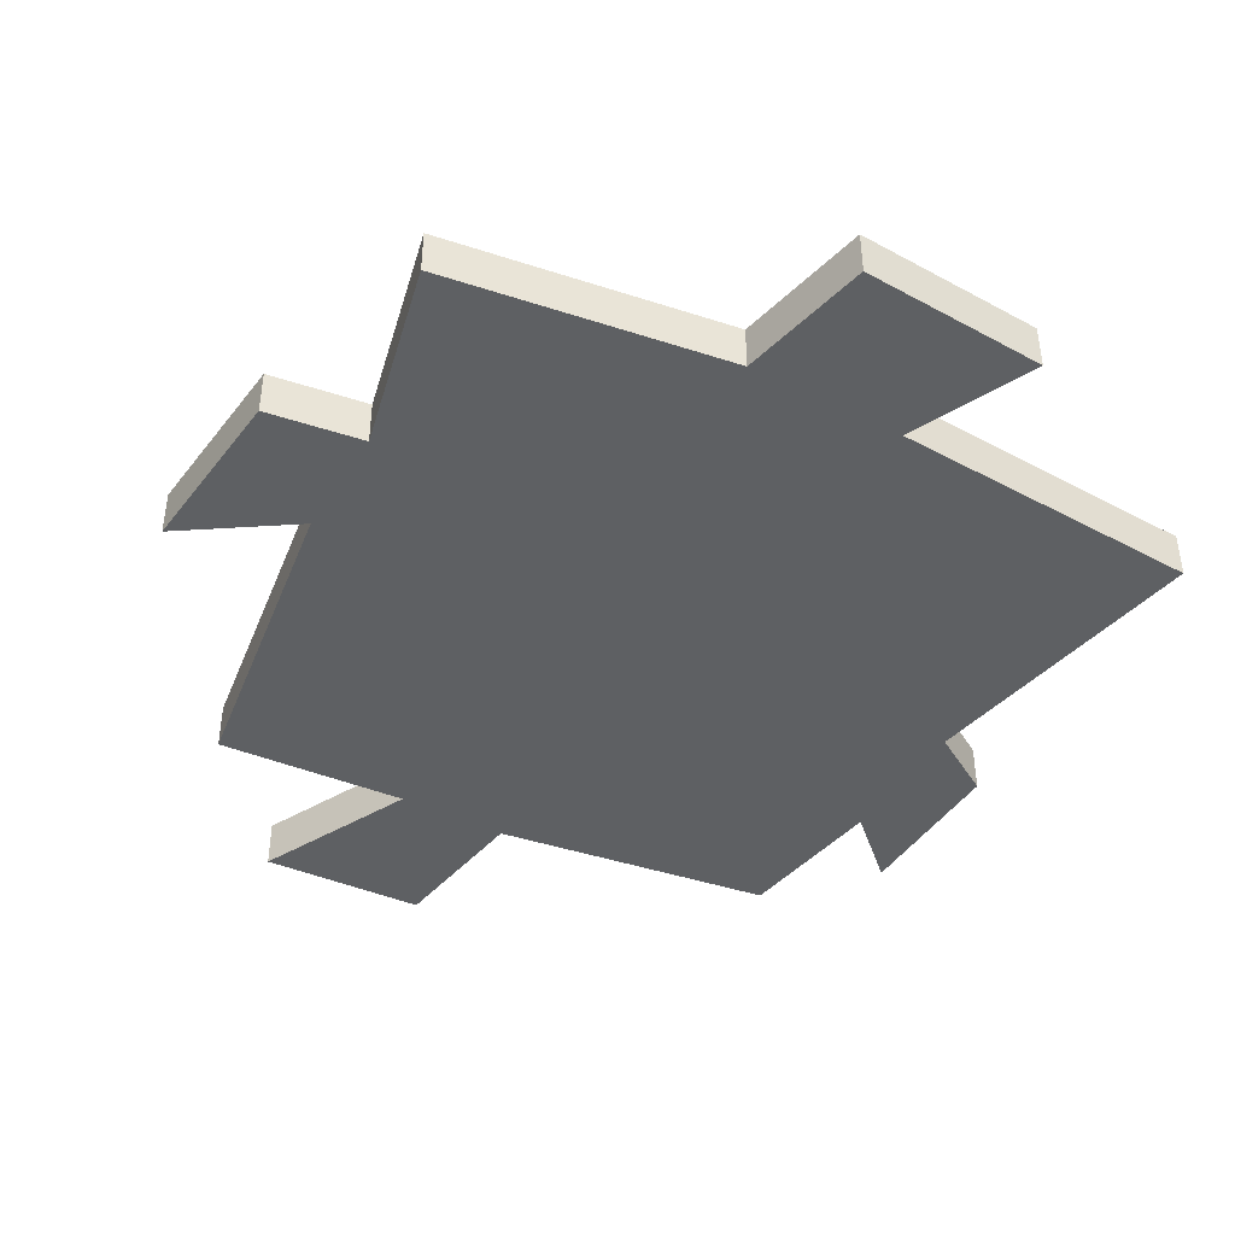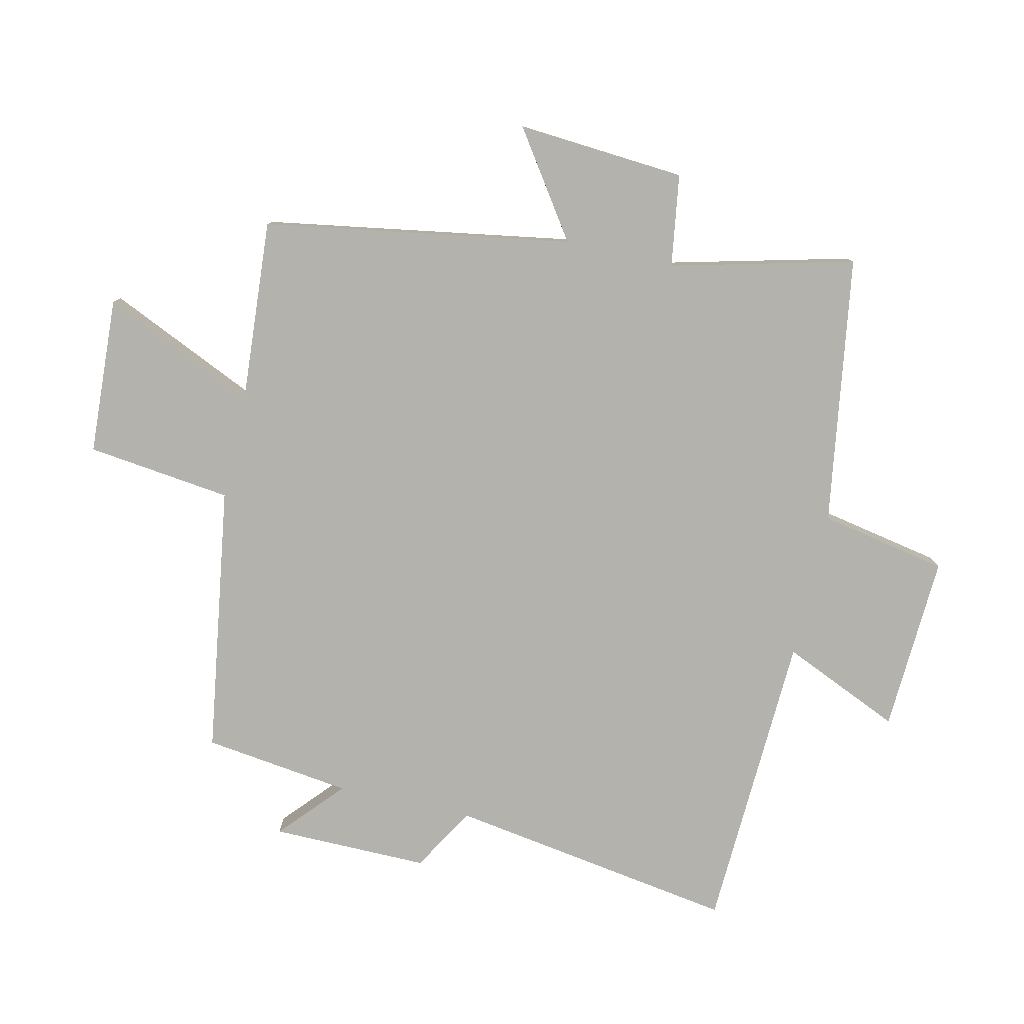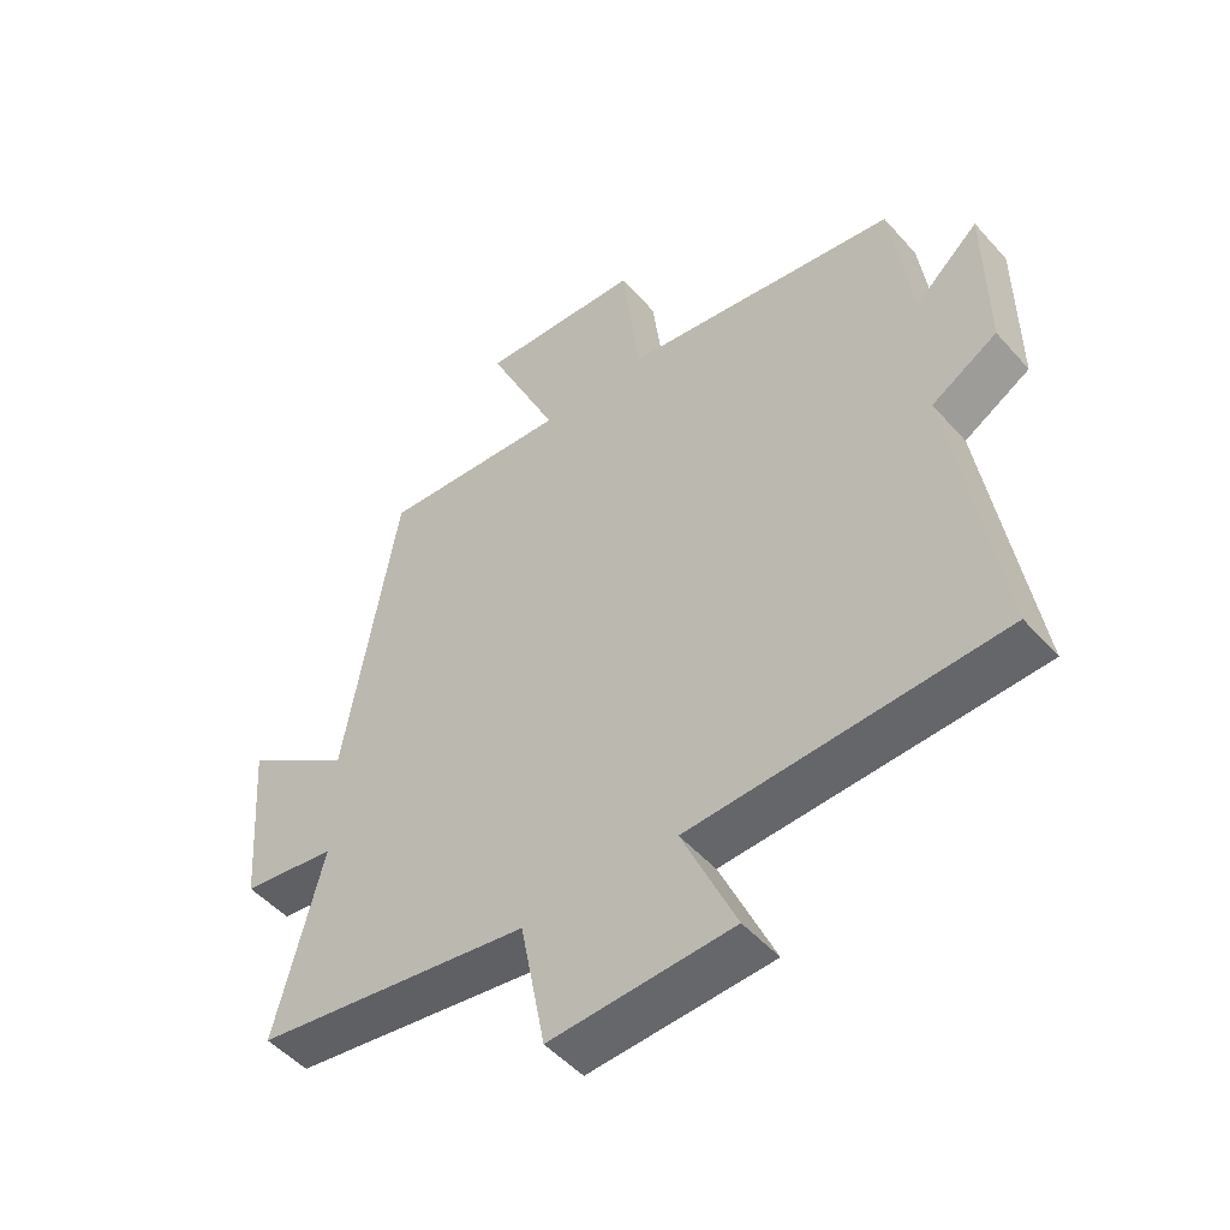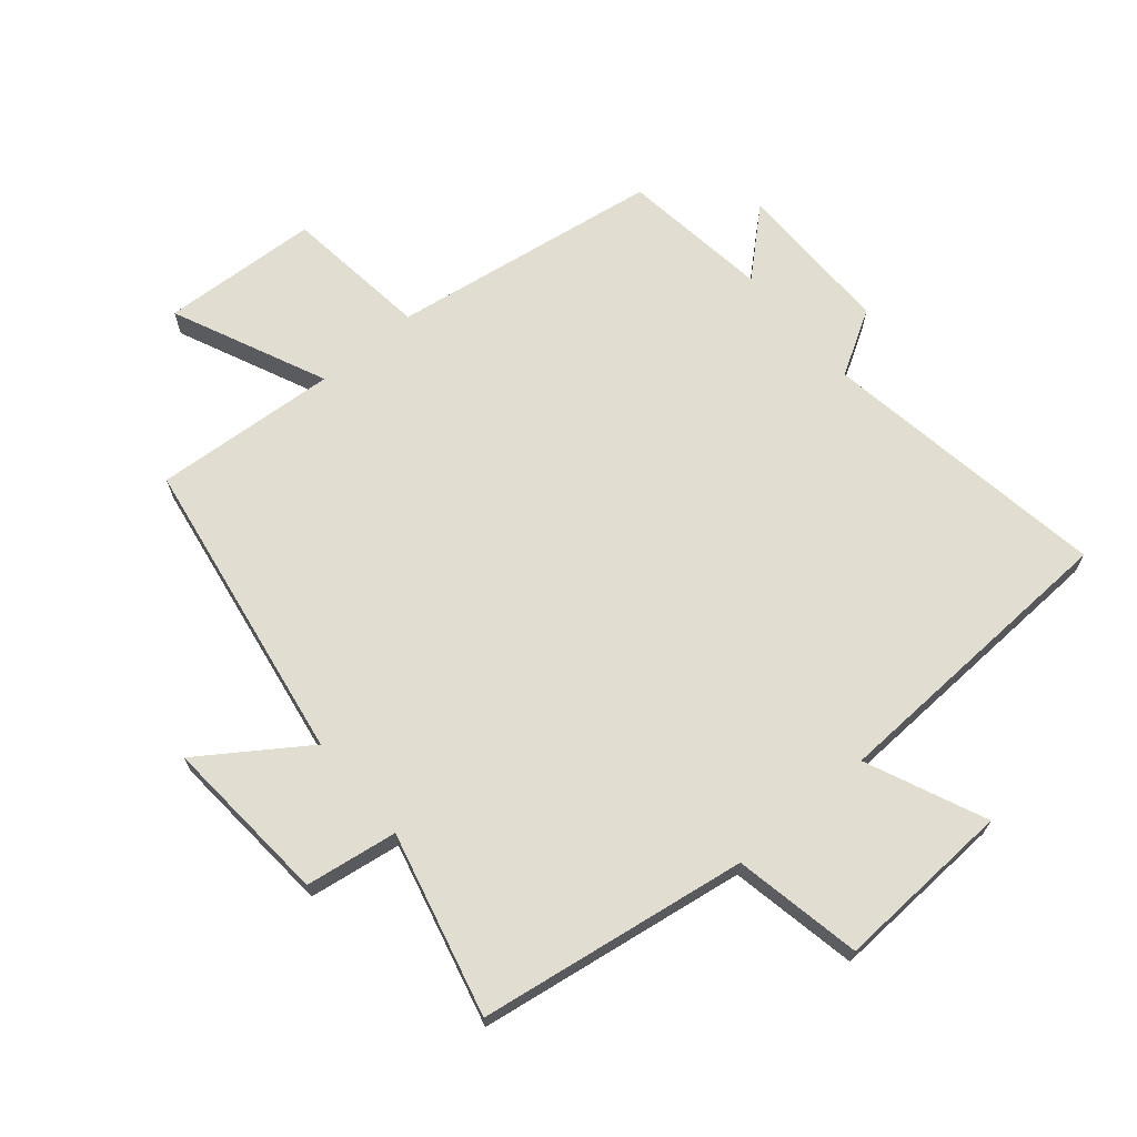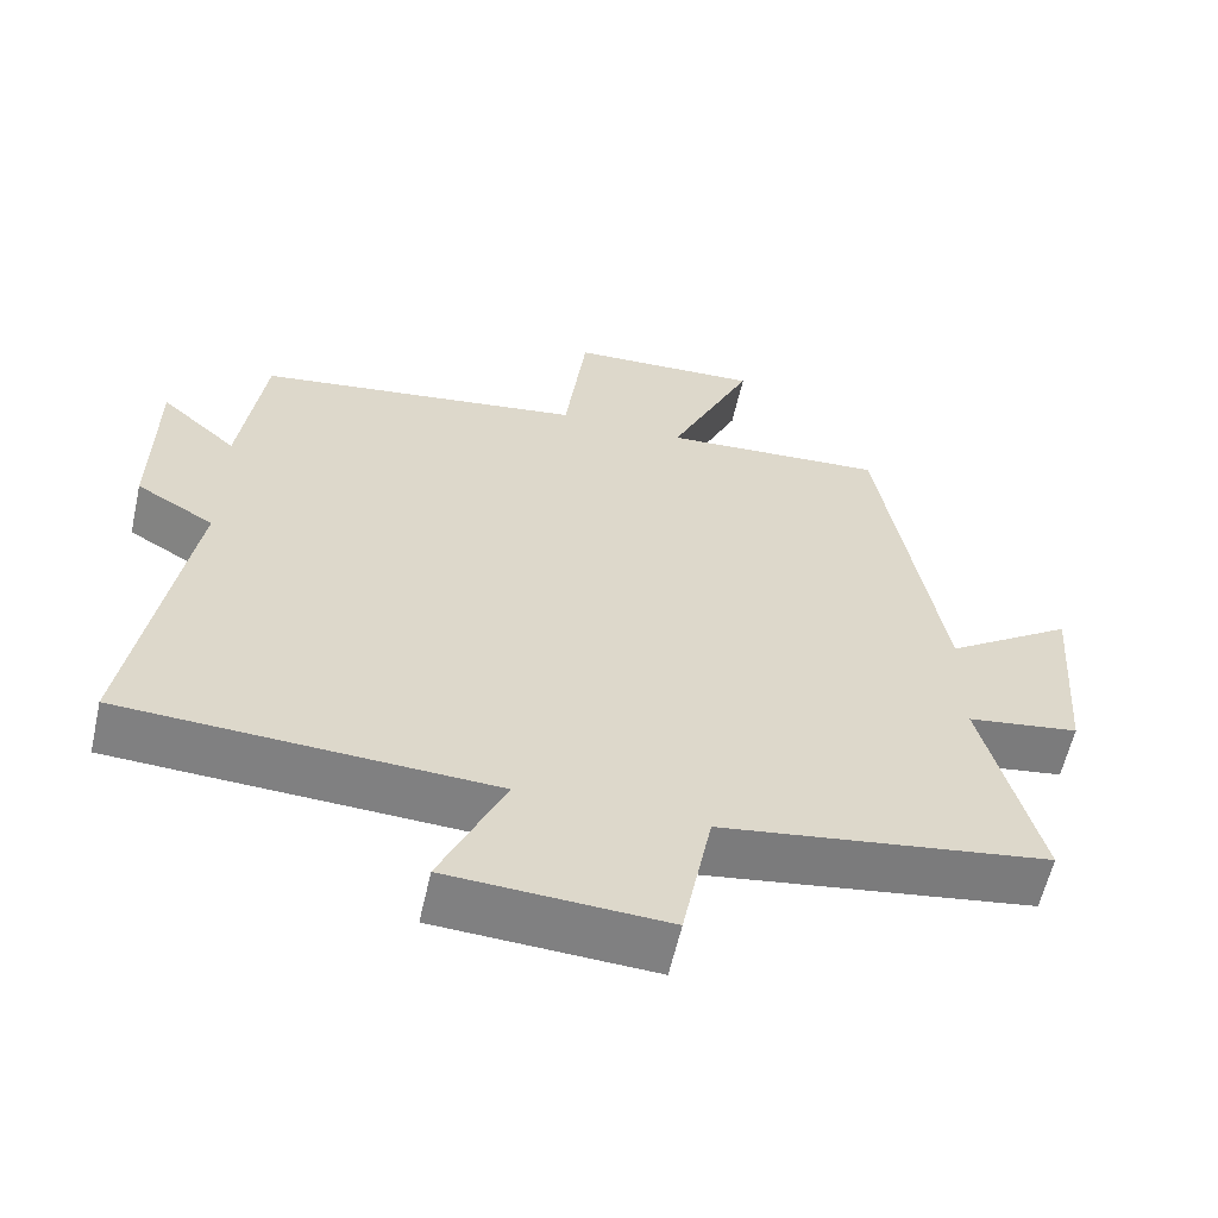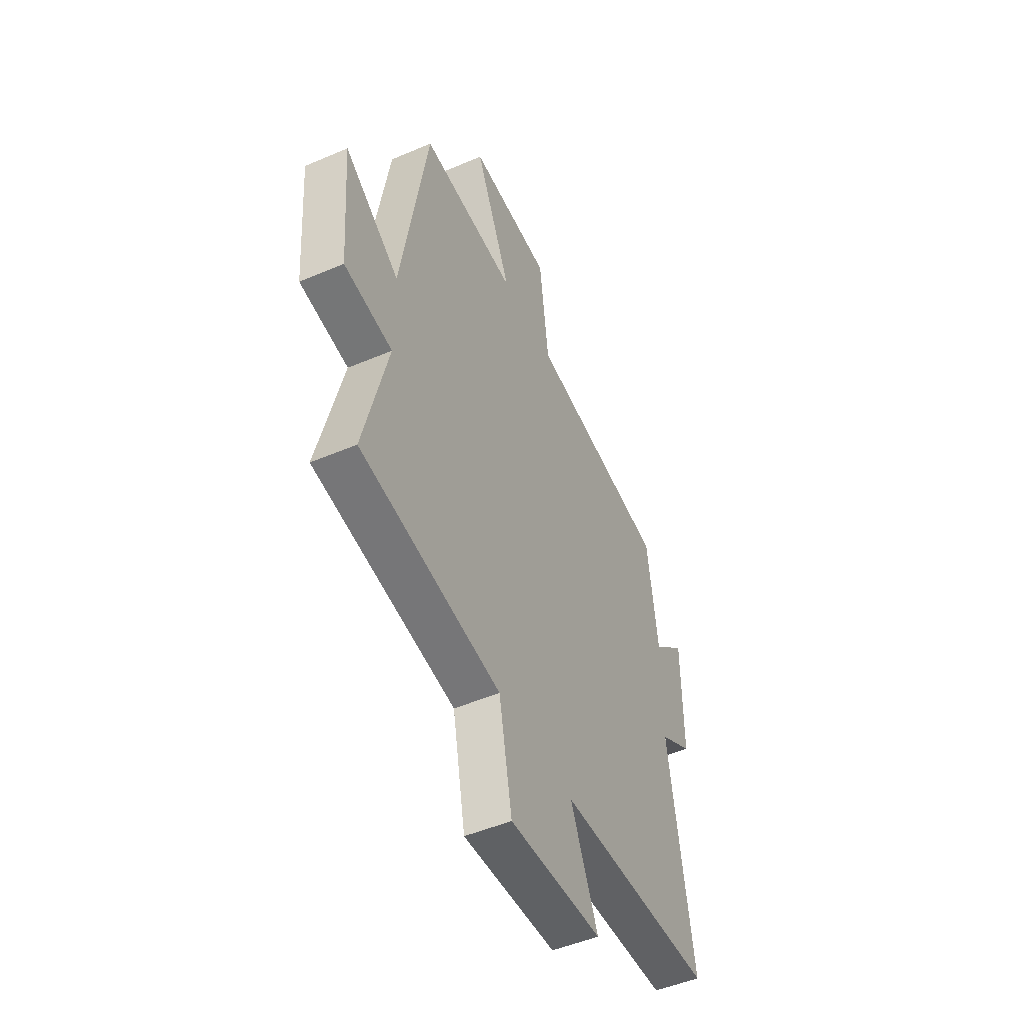
<metadata>
{"format":"obj","ext":"obj","renderer":"f3d","projection":"perspective","resolution":1024,"background":"white","views":[{"elev":-42.4,"azim":149.8,"up":"+Y"},{"elev":-79.4,"azim":77.2,"up":"+Y"},{"elev":-50.0,"azim":-140.2,"up":"+Z"},{"elev":68.6,"azim":139.8,"up":"+Y"},{"elev":-59.9,"azim":-12.7,"up":"+Z"},{"elev":-49.4,"azim":115.3,"up":"+Z"}]}
</metadata>
<code>
v -0.572 0.07 -0.479
v -0.5 0.07 -0.02
v -0.602 0.07 0.04
v -0.6 0.07 0.29
v -0.5 0.07 0.2
v -0.469 0.07 0.435
v -0.041 0.07 0.5
v -0.013 0.07 0.73
v 0.237 0.07 0.744
v 0.127 0.07 0.5
v 0.419 0.07 0.521
v 0.5 0.07 0.033
v 0.666 0.07 0.147
v 0.646 0.07 -0.121
v 0.5 0.07 -0.143
v 0.573 0.07 -0.434
v 0.146 0.07 -0.5
v 0.107 0.07 -0.703
v -0.175 0.07 -0.689
v -0.092 0.07 -0.5
v -0.572 0 -0.479
v -0.5 0 -0.02
v -0.602 0 0.04
v -0.6 0 0.29
v -0.5 0 0.2
v -0.469 0 0.435
v -0.041 0 0.5
v -0.013 0 0.73
v 0.237 0 0.744
v 0.127 0 0.5
v 0.419 0 0.521
v 0.5 0 0.033
v 0.666 0 0.147
v 0.646 0 -0.121
v 0.5 0 -0.143
v 0.573 0 -0.434
v 0.146 0 -0.5
v 0.107 0 -0.703
v -0.175 0 -0.689
v -0.092 0 -0.5
f 17 18 19 20
f 15 16 17 20
f 15 20 1 2
f 12 13 14 15
f 10 11 12 15
f 10 15 2 3
f 7 8 9 10
f 5 6 7 10
f 5 10 3
f 3 4 5
f 40 39 38 37
f 40 37 36 35
f 22 21 40 35
f 35 34 33 32
f 35 32 31 30
f 23 22 35 30
f 30 29 28 27
f 30 27 26 25
f 23 30 25
f 25 24 23
f 1 21 22 2
f 2 22 23 3
f 3 23 24 4
f 4 24 25 5
f 5 25 26 6
f 6 26 27 7
f 7 27 28 8
f 8 28 29 9
f 9 29 30 10
f 10 30 31 11
f 11 31 32 12
f 12 32 33 13
f 13 33 34 14
f 14 34 35 15
f 15 35 36 16
f 16 36 37 17
f 17 37 38 18
f 18 38 39 19
f 19 39 40 20
f 20 40 21 1

</code>
